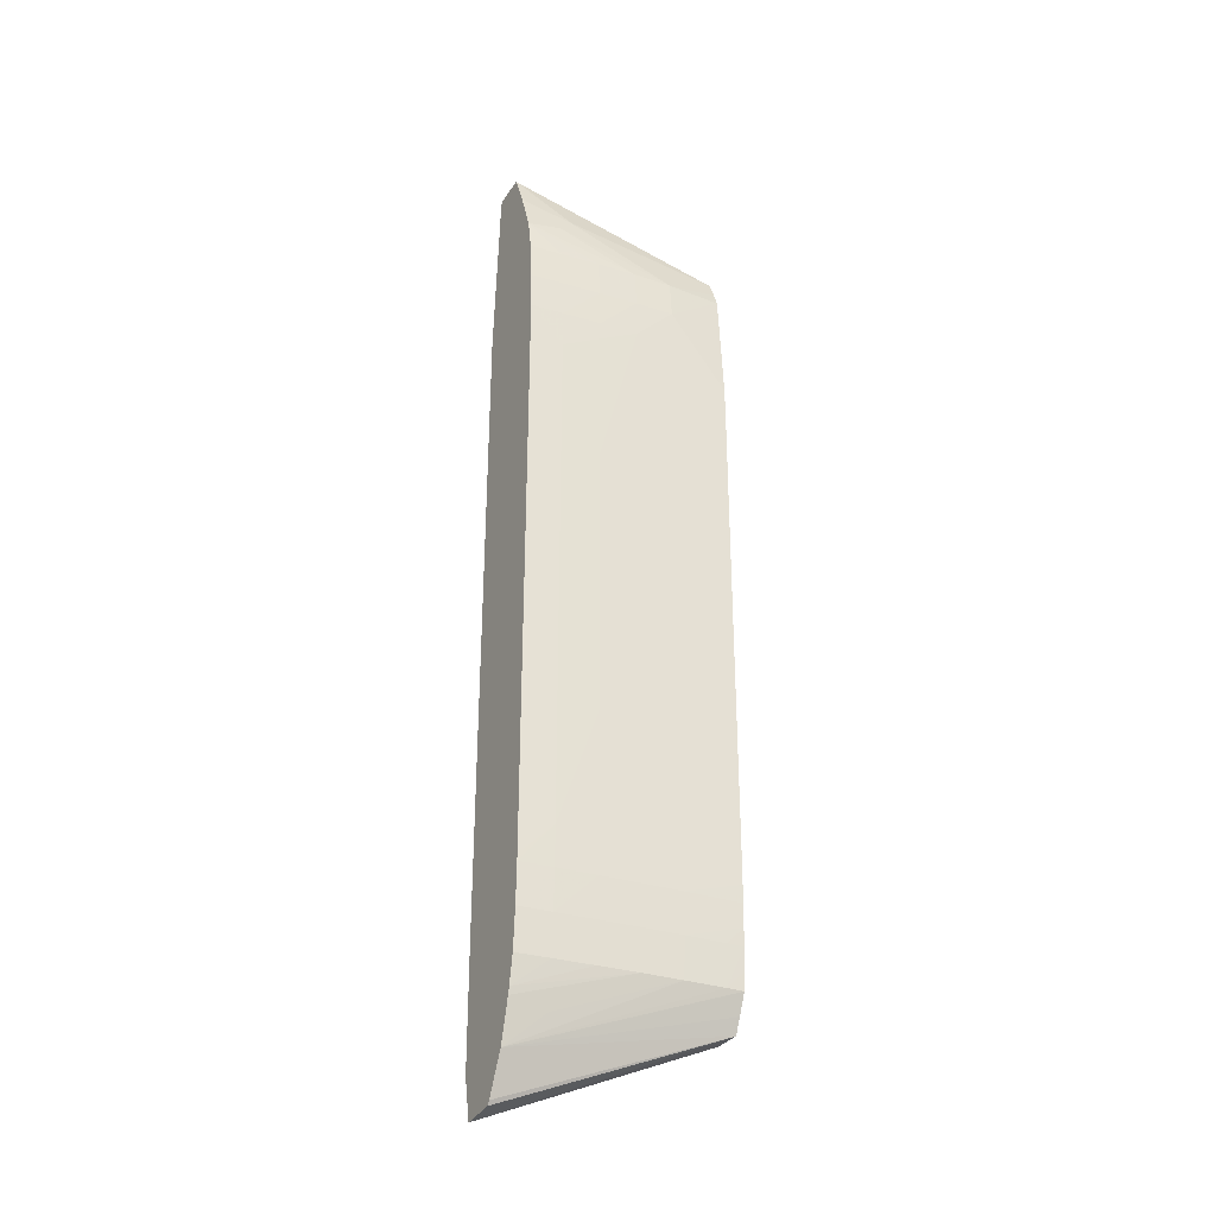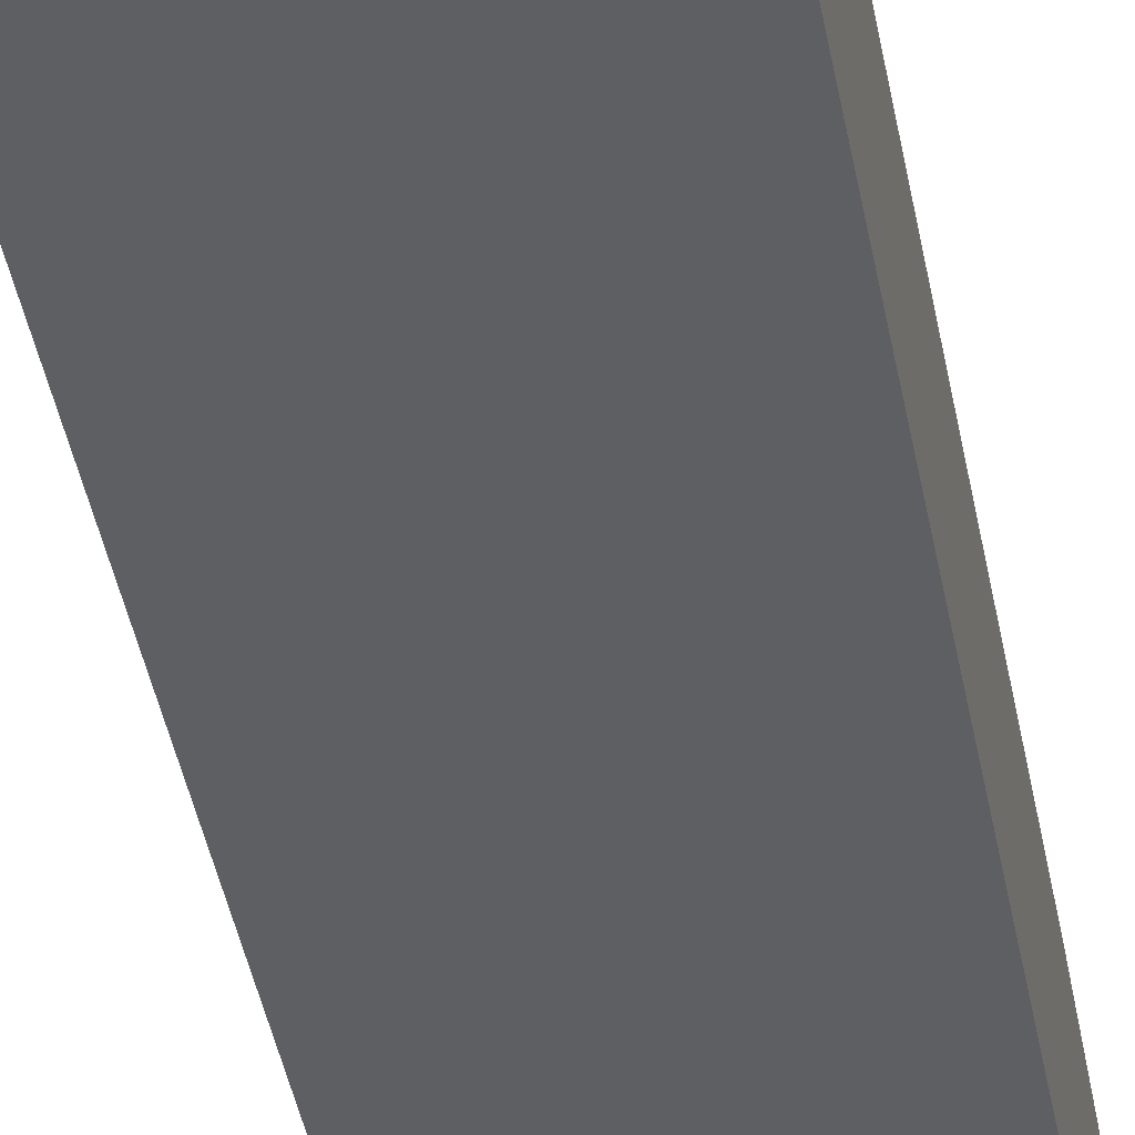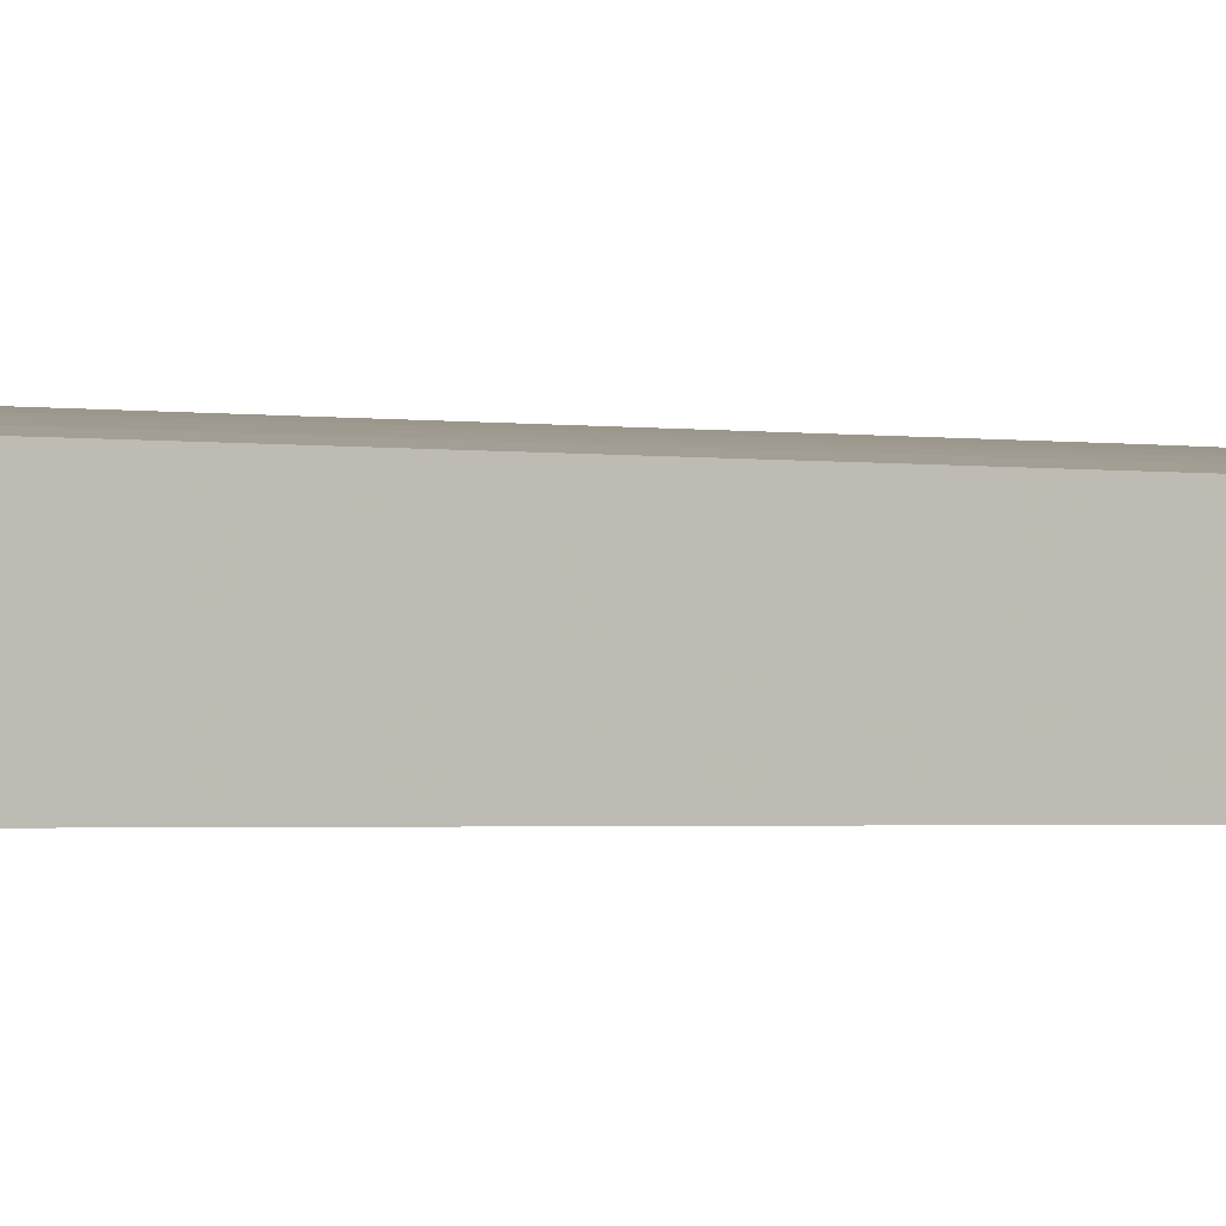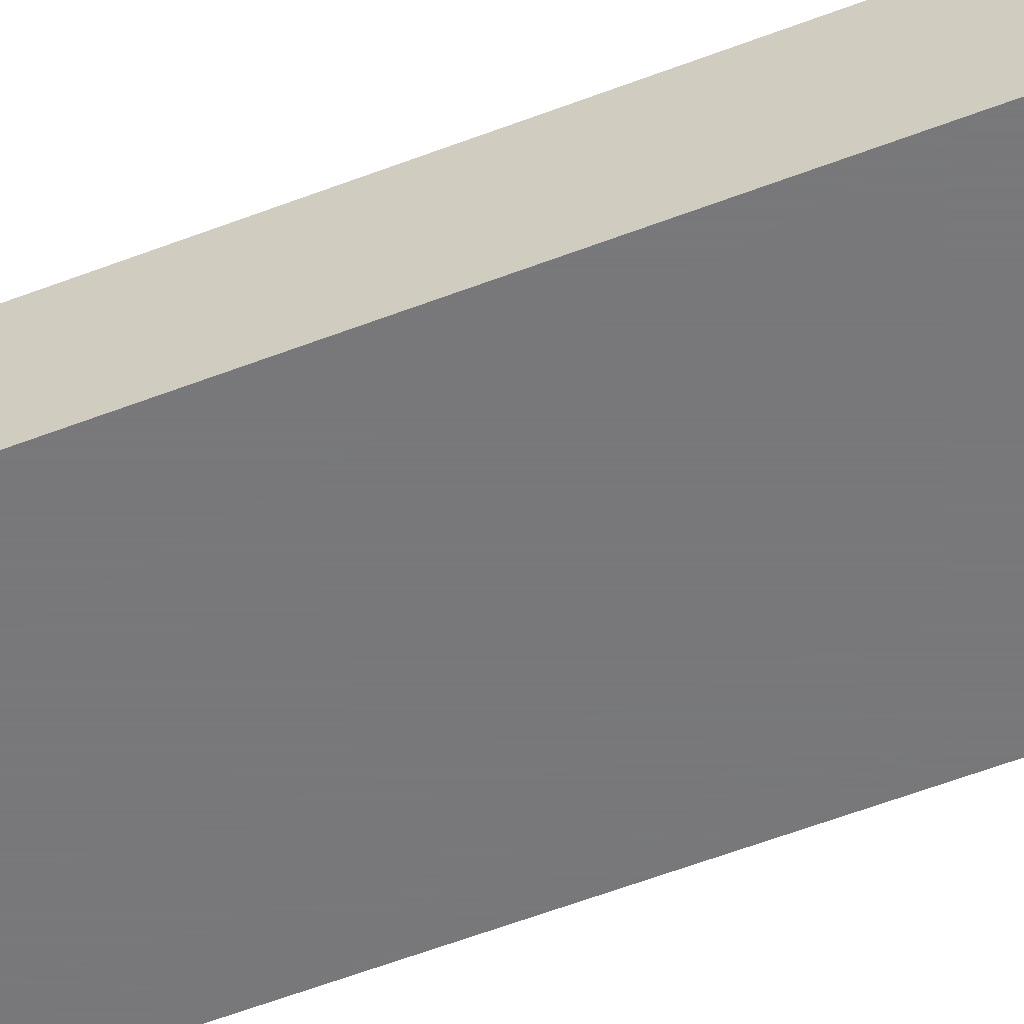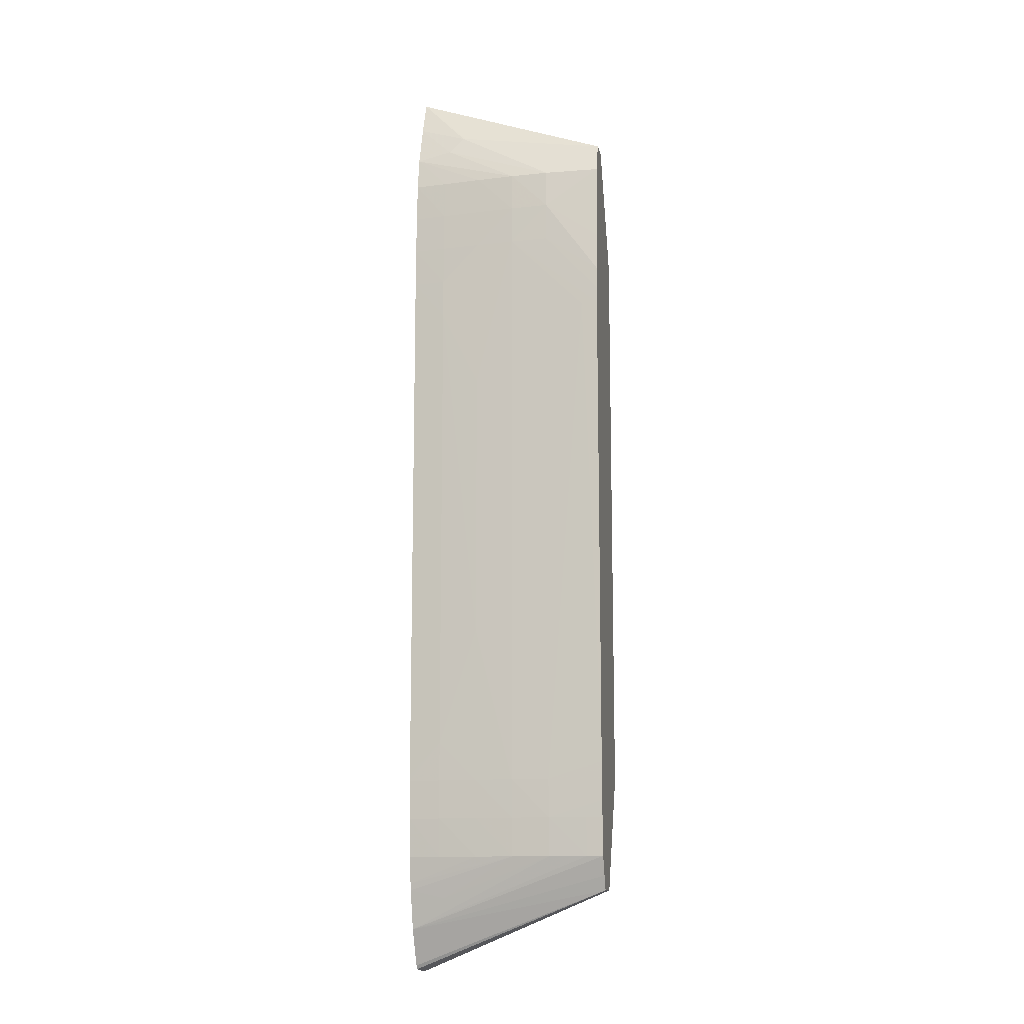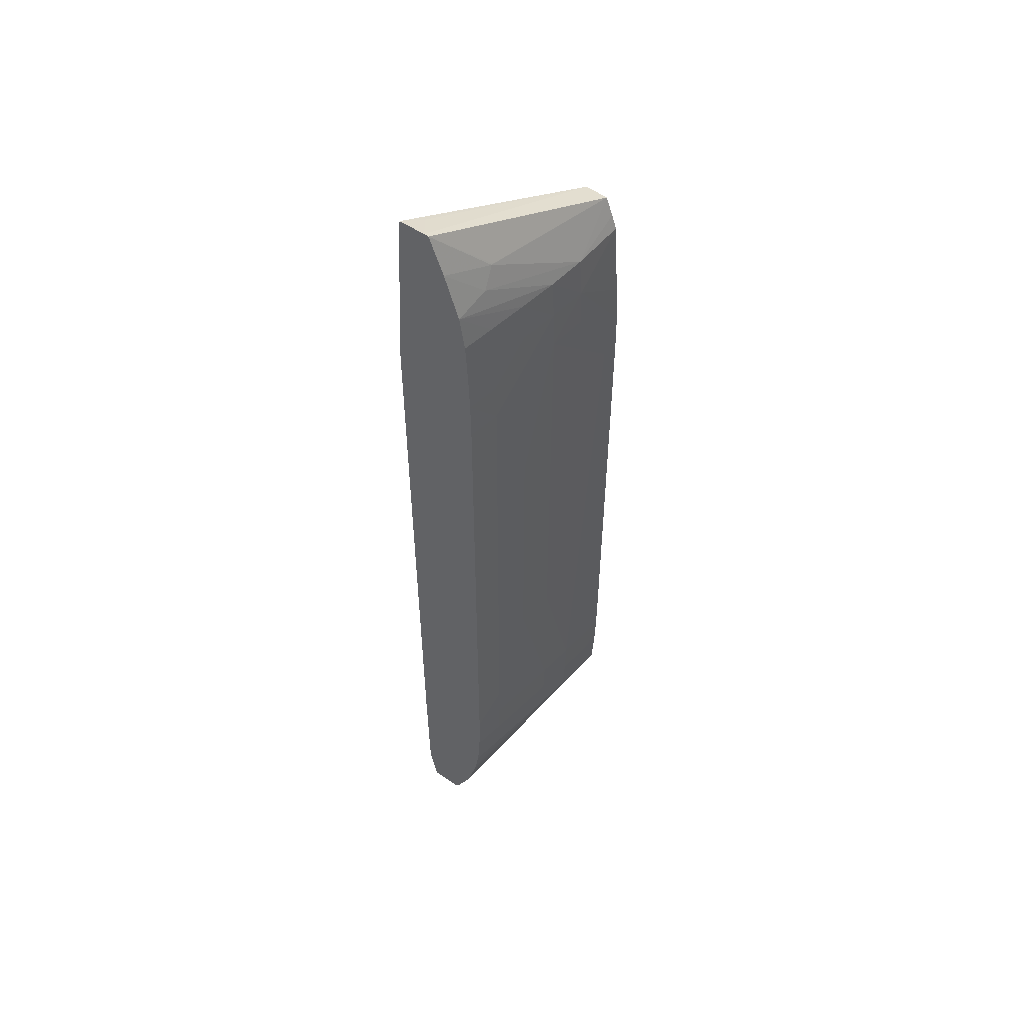
<metadata>
{"format":"obj","ext":"obj","renderer":"f3d","projection":"perspective","resolution":1024,"background":"white","views":[{"elev":-32.0,"azim":-29.0,"up":"+Y"},{"elev":-40.1,"azim":9.9,"up":"+Z"},{"elev":-1.3,"azim":-125.6,"up":"+Z"},{"elev":-57.6,"azim":-68.2,"up":"+Z"},{"elev":-12.1,"azim":10.7,"up":"+Y"},{"elev":53.1,"azim":-51.4,"up":"+Y"}]}
</metadata>
<code>
v -0.3513 -0.07808 0.06771
v -0.3513 -0.07752 0.07302
v -0.3513 -0.07804 0.06766
v -0.3185 -0.06463 0.07507
v -0.3185 -0.06463 0.07956
v -0.3513 -0.07689 0.07346
v -0.3513 -0.07164 0.0663
v -0.3185 -0.04631 0.06615
v -0.3185 -0.0623 0.08063
v -0.3513 -0.07097 0.07632
v -0.3513 -0.05268 0.06615
v -0.3185 0.04597 0.06615
v -0.3185 -0.05921 0.08197
v -0.3456 -0.06588 0.07816
v -0.3513 -0.06463 0.07802
v -0.3212 -0.05921 0.08183
v -0.3274 -0.05921 0.08143
v -0.3513 0.04871 0.06615
v -0.3252 0.04699 0.06615
v -0.3513 0.07674 0.06769
v -0.3513 0.07732 0.06791
v -0.3185 0.06429 0.07549
v -0.3185 -0.05653 0.08212
v -0.3336 -0.05921 0.08092
v -0.3513 -0.06354 0.07826
v -0.3185 -0.05298 0.0823
v -0.3212 -0.05298 0.08215
v -0.3274 -0.05298 0.08176
v -0.3328 0.04749 0.06615
v -0.3513 0.07753 0.07224
v -0.3479 0.07604 0.06954
v -0.3185 0.06429 0.07923
v -0.3399 -0.05921 0.08029
v -0.3336 -0.05298 0.08124
v -0.3399 -0.05298 0.08064
v -0.3461 -0.05298 0.08003
v -0.3461 -0.05921 0.07961
v -0.3513 -0.05921 0.07901
v -0.3185 -0.0503 0.0824
v -0.3185 -0.04675 0.08249
v -0.3274 -0.04675 0.0819
v -0.3336 -0.04675 0.08142
v -0.3513 0.07753 0.07302
v -0.3274 0.05917 0.08126
v -0.3185 0.06137 0.0804
v -0.3429 0.06856 0.07737
v -0.3433 0.06856 0.07737
v -0.3399 -0.04675 0.08084
v -0.3461 -0.04675 0.08021
v -0.3513 -0.05298 0.07944
v -0.3185 -0.04407 0.08251
v -0.3185 -0.0405 0.08253
v -0.3212 0.03425 0.08237
v -0.3336 -0.02181 0.08146
v -0.3399 -0.02181 0.08092
v -0.3513 0.07159 0.07551
v -0.3185 0.05917 0.08122
v -0.3456 0.06585 0.07815
v -0.3336 0.05917 0.0809
v -0.3274 0.05294 0.08175
v -0.3461 -0.0405 0.08026
v -0.3513 -0.04675 0.07961
v -0.3513 -0.05194 0.07947
v -0.3185 0.03425 0.08255
v -0.3336 0.04671 0.08146
v -0.3461 -0.03427 0.08027
v -0.3399 0.02179 0.08091
v -0.3461 0.03425 0.0803
v -0.3513 0.06457 0.07801
v -0.3185 0.04671 0.08208
v -0.3399 0.05917 0.08025
v -0.3336 0.05294 0.08131
v -0.3274 0.04671 0.08187
v -0.3185 0.04048 0.08248
v -0.3513 -0.04571 0.07962
v -0.3185 0.03694 0.08253
v -0.3399 0.04671 0.08085
v -0.3461 0.04048 0.08029
v -0.3513 -0.03948 0.07962
v -0.3513 0.04048 0.07965
v -0.3513 0.03425 0.07966
v -0.3513 0.02802 0.07966
v -0.3513 0.05917 0.07893
v -0.3461 0.05917 0.07954
v -0.3399 0.05294 0.08064
v -0.3461 0.04671 0.08018
v -0.3513 0.04671 0.07956
v -0.3513 0.05294 0.07931
v -0.3461 0.05294 0.07993
v -0.3513 0.04775 0.07952
f 1 2 6
f 1 6 10
f 1 10 15
f 1 15 25
f 1 25 38
f 1 38 50
f 1 50 63
f 1 63 62
f 1 62 75
f 1 75 79
f 1 79 82
f 1 82 81
f 1 81 80
f 1 80 87
f 1 87 90
f 1 90 88
f 1 88 83
f 1 83 69
f 1 69 56
f 1 56 43
f 1 43 30
f 1 30 21
f 1 21 20
f 1 20 18
f 1 18 11
f 1 11 7
f 1 7 3
f 1 3 4
f 1 4 5
f 1 5 2
f 2 5 6
f 3 7 8
f 3 8 4
f 4 8 12
f 4 12 22
f 4 22 32
f 4 32 45
f 4 45 57
f 4 57 70
f 4 70 74
f 4 74 76
f 4 76 64
f 4 64 52
f 4 52 51
f 4 51 40
f 4 40 39
f 4 39 26
f 4 26 23
f 4 23 13
f 4 13 9
f 4 9 5
f 5 9 10
f 5 10 6
f 7 11 8
f 8 11 18
f 8 18 29
f 8 29 19
f 8 19 12
f 9 13 10
f 10 14 15
f 10 13 16
f 10 16 17
f 10 17 14
f 12 19 20
f 12 20 21
f 12 21 22
f 13 23 16
f 14 17 24
f 14 24 15
f 15 24 25
f 16 23 26
f 16 26 27
f 16 27 28
f 16 28 17
f 17 28 24
f 18 20 29
f 19 29 20
f 21 30 31
f 21 31 22
f 22 31 30
f 22 30 43
f 22 43 32
f 24 33 25
f 24 28 34
f 24 34 35
f 24 35 36
f 24 36 33
f 25 33 37
f 25 37 38
f 26 39 27
f 27 39 28
f 28 39 40
f 28 40 41
f 28 41 42
f 28 42 34
f 32 44 45
f 32 43 46
f 32 46 47
f 32 47 44
f 33 36 37
f 34 42 48
f 34 48 35
f 35 48 36
f 36 48 49
f 36 49 50
f 36 50 37
f 37 50 38
f 40 51 41
f 41 51 52
f 41 52 53
f 41 53 54
f 41 54 42
f 42 54 55
f 42 55 48
f 43 56 47
f 43 47 46
f 44 57 45
f 44 47 58
f 44 58 59
f 44 59 60
f 44 60 57
f 47 56 58
f 48 55 61
f 48 61 49
f 49 61 62
f 49 62 63
f 49 63 50
f 52 64 53
f 53 64 65
f 53 65 54
f 54 65 55
f 55 66 61
f 55 65 67
f 55 67 68
f 55 68 66
f 56 69 58
f 57 60 70
f 58 69 59
f 59 69 71
f 59 71 72
f 59 72 60
f 60 72 65
f 60 65 73
f 60 73 74
f 60 74 70
f 61 75 62
f 61 66 75
f 64 76 73
f 64 73 65
f 65 72 77
f 65 77 78
f 65 78 68
f 65 68 67
f 66 79 75
f 66 68 79
f 68 78 80
f 68 80 81
f 68 81 82
f 68 82 79
f 69 83 84
f 69 84 71
f 71 84 85
f 71 85 72
f 72 85 77
f 73 76 74
f 77 85 86
f 77 86 78
f 78 86 87
f 78 87 80
f 83 88 89
f 83 89 84
f 84 89 85
f 85 89 86
f 86 89 90
f 86 90 87
f 88 90 89

</code>
